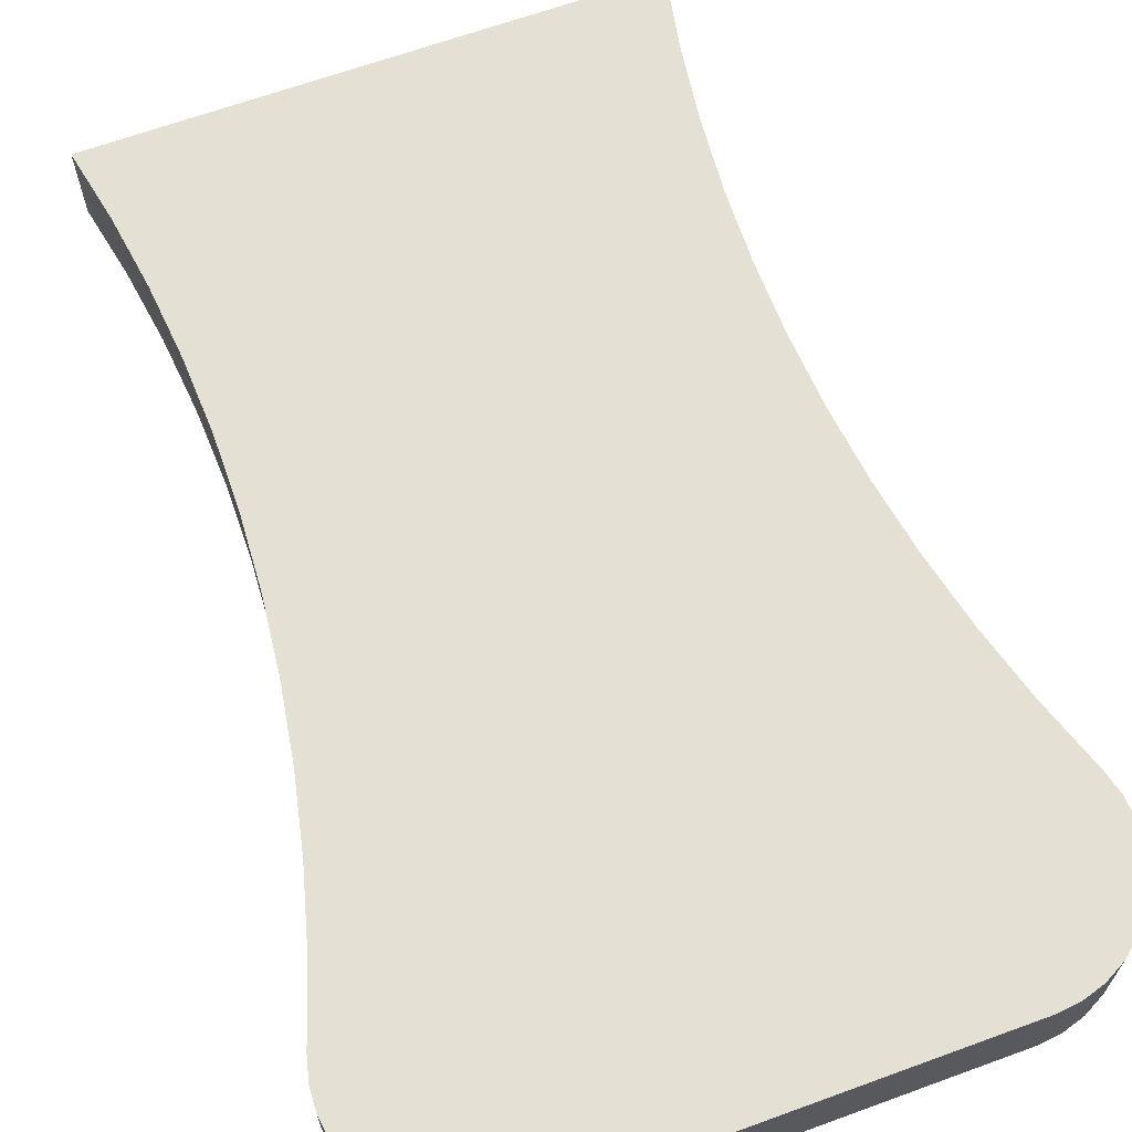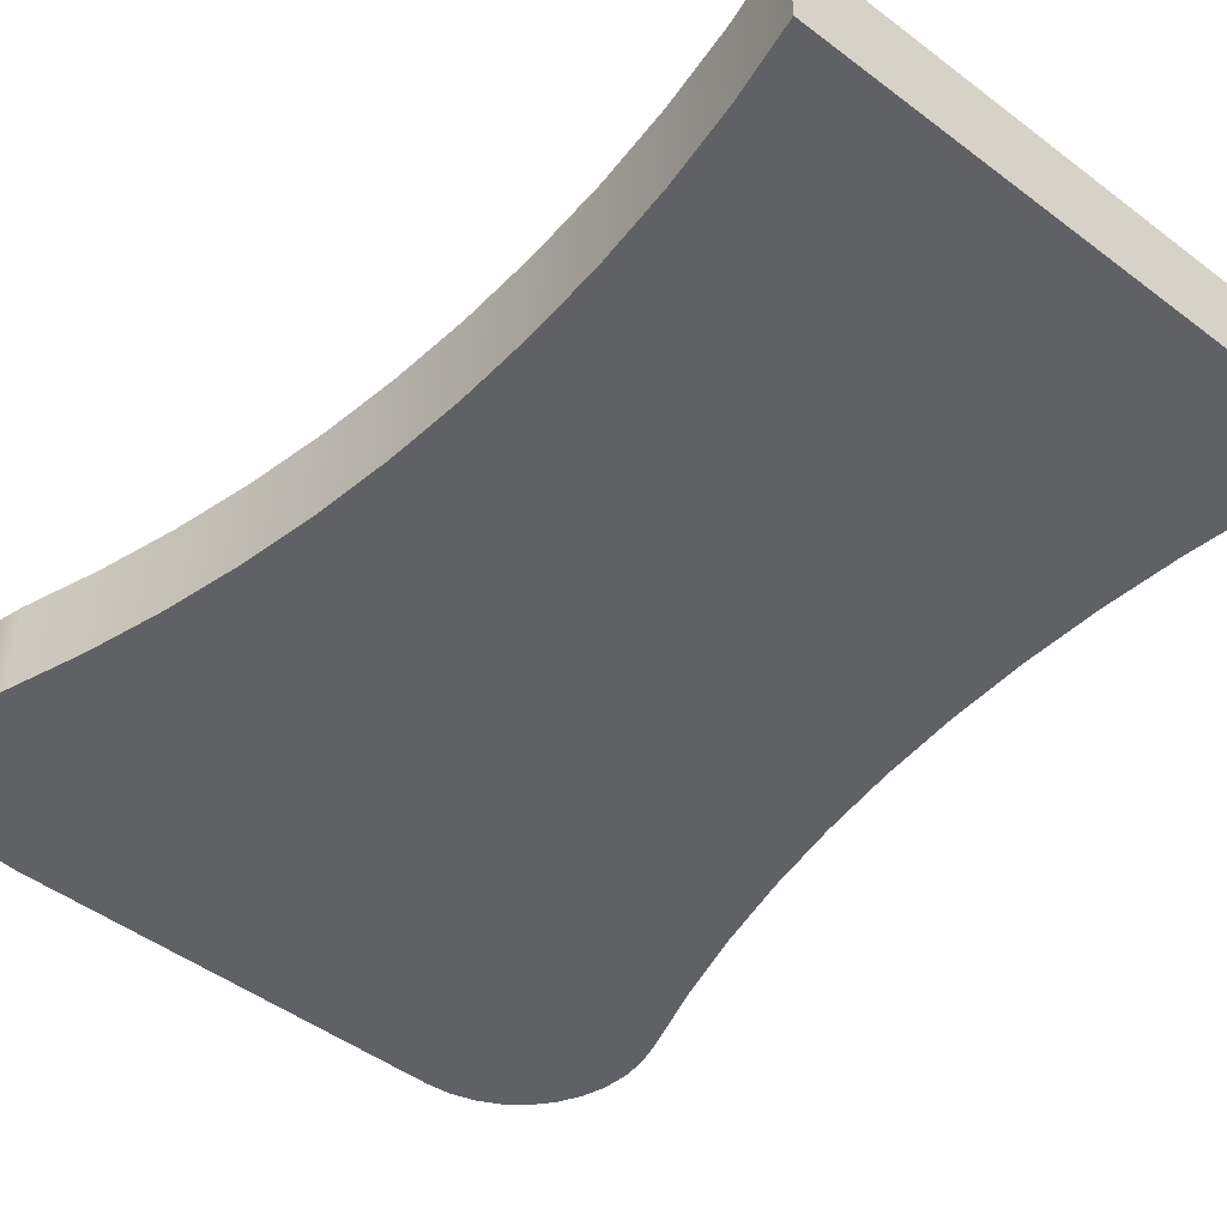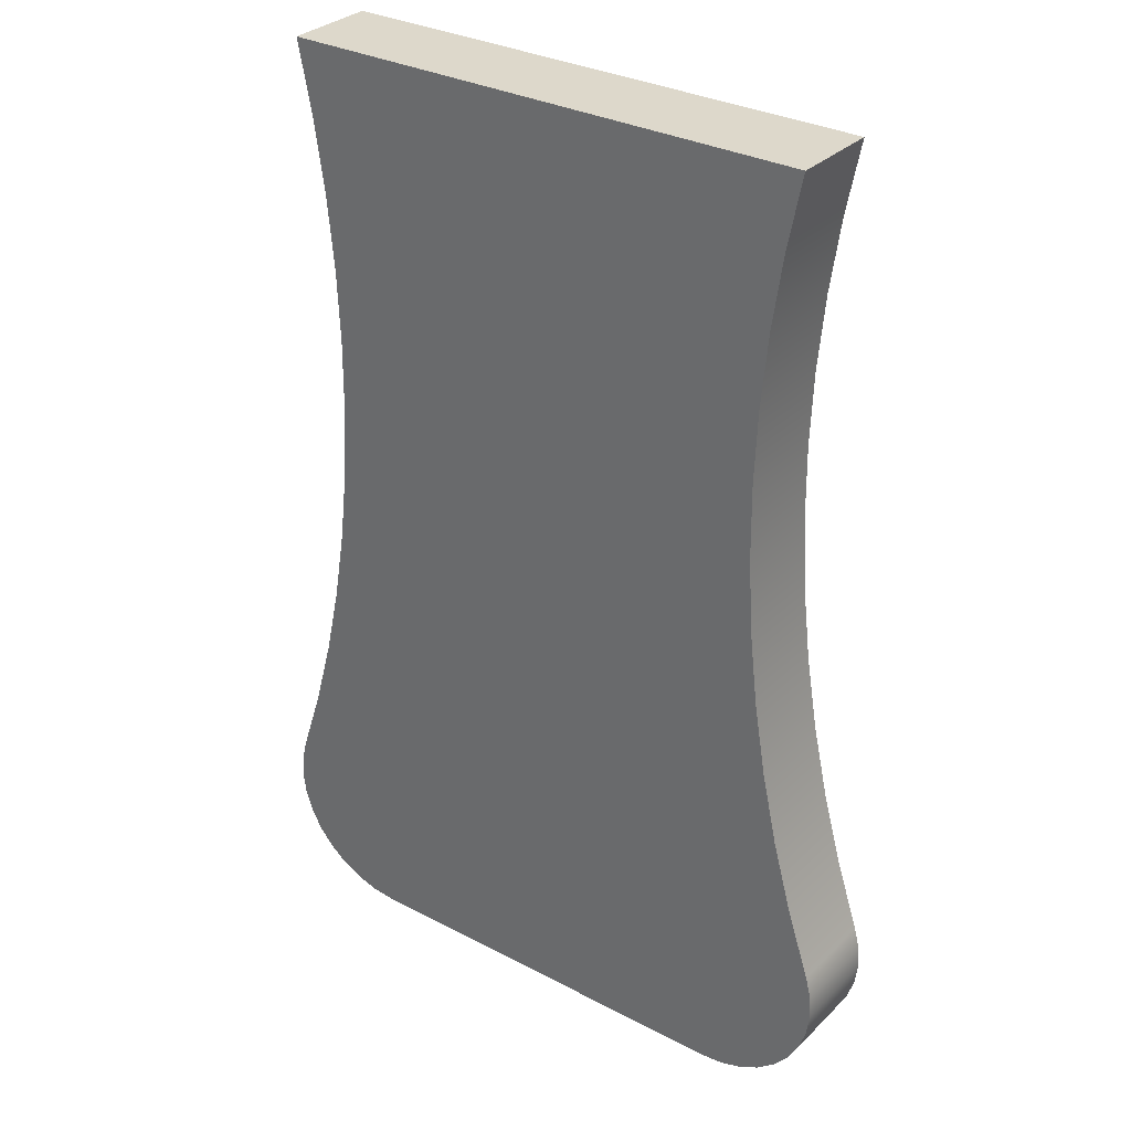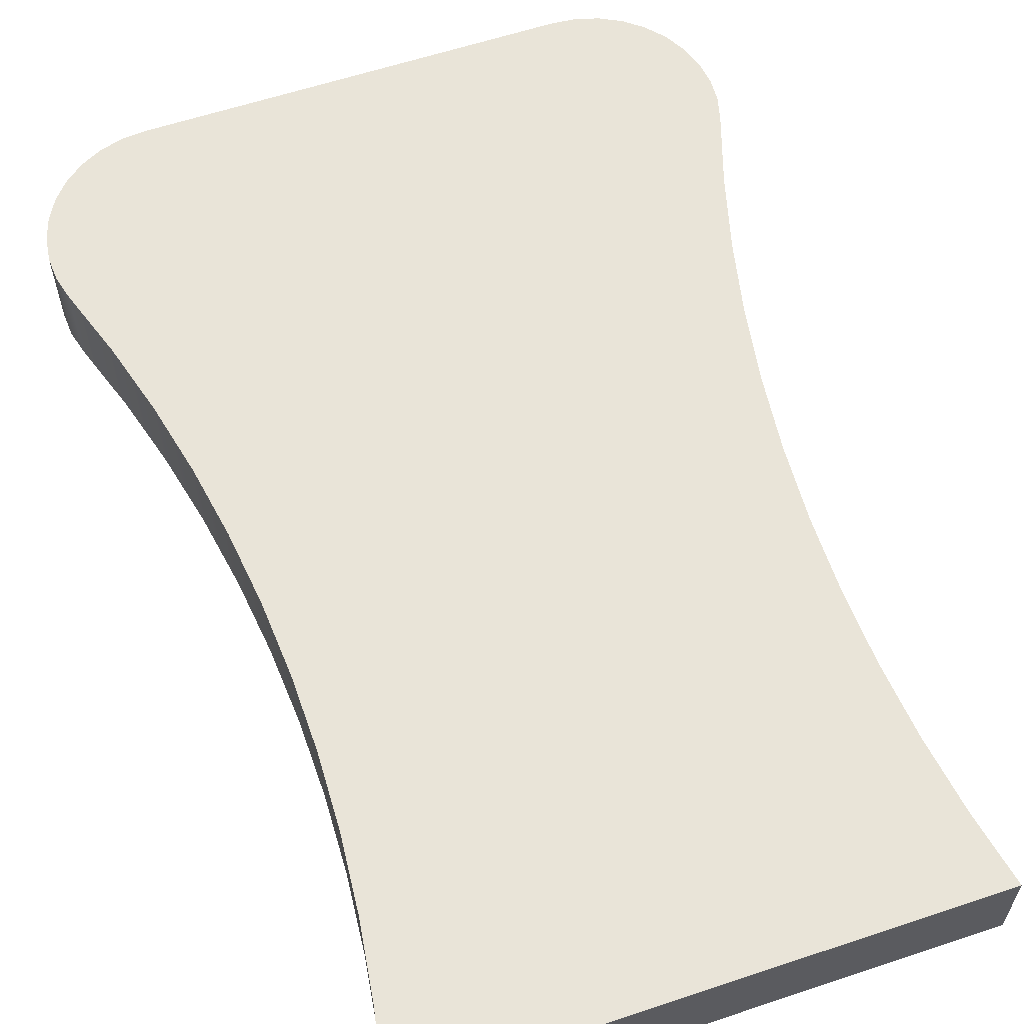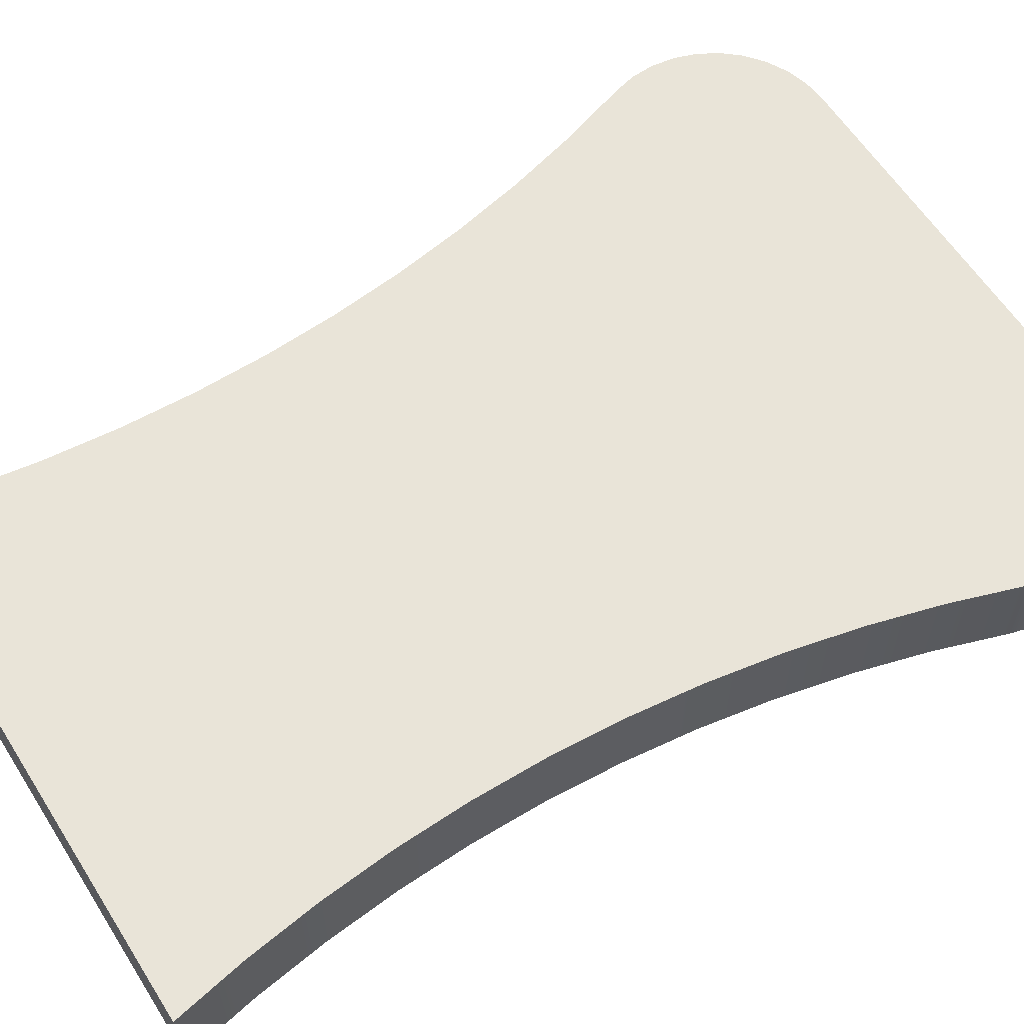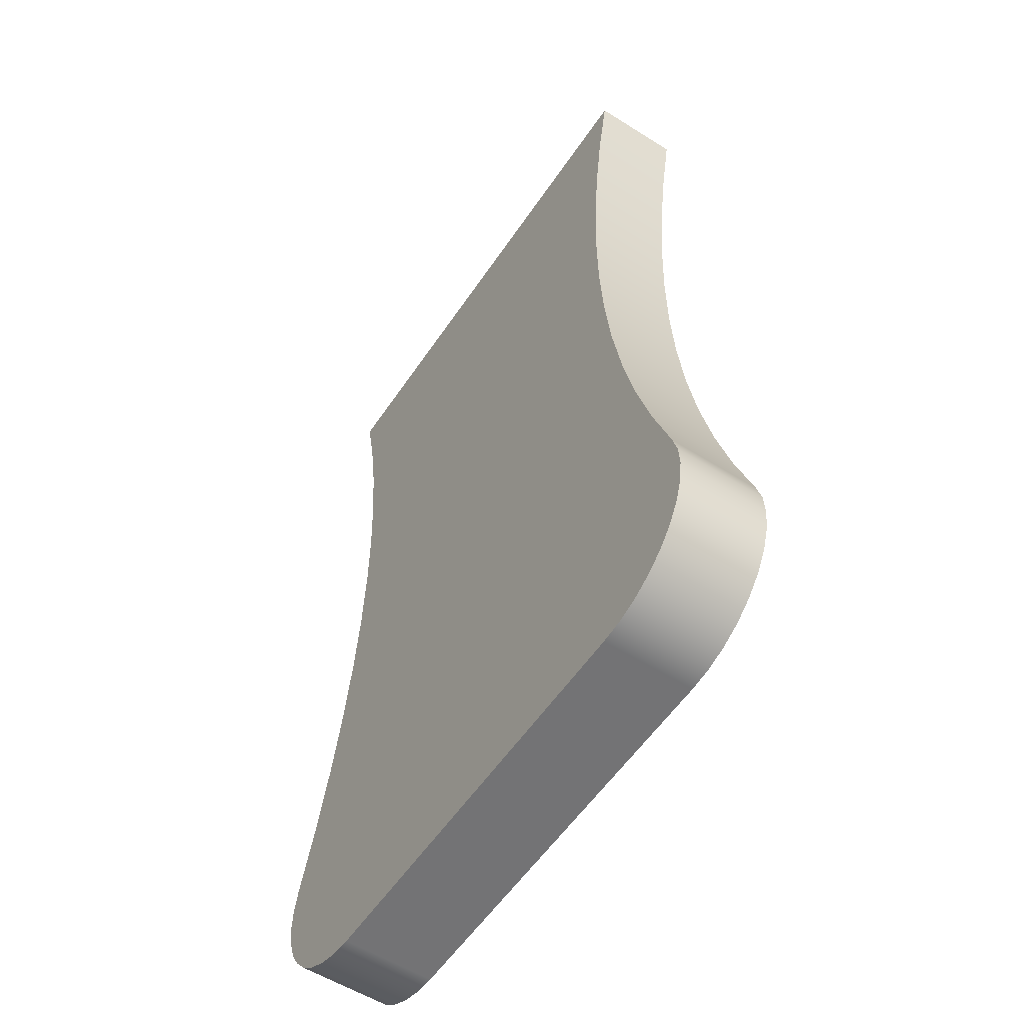
<metadata>
{"format":"obj","ext":"obj","renderer":"f3d","projection":"perspective","resolution":1024,"background":"white","views":[{"elev":65.7,"azim":159.9,"up":"+Y"},{"elev":-47.1,"azim":-40.6,"up":"+Y"},{"elev":31.4,"azim":-143.3,"up":"+Z"},{"elev":60.5,"azim":-18.8,"up":"+Y"},{"elev":60.2,"azim":57.7,"up":"+Y"},{"elev":-56.0,"azim":-123.4,"up":"+Z"}]}
</metadata>
<code>
v 1.066e-14 0 -3.553e-14
v -1.187 0 -6.033
v -2.061 0 -12.12
v -2.621 0 -18.24
v -2.866 0 -24.38
v -2.793 0 -30.53
v -2.405 0 -36.67
v -1.701 0 -42.78
v -0.6838 0 -48.84
v 0.6441 0 -54.84
v 2.279 0 -60.77
v 4.217 0 -66.6
v 4.217 7.5 -66.6
v 2.279 7.5 -60.77
v 0.6441 7.5 -54.84
v -0.6838 7.5 -48.84
v -1.701 7.5 -42.78
v -2.405 7.5 -36.67
v -2.793 7.5 -30.53
v -2.866 7.5 -24.38
v -2.621 7.5 -18.24
v -2.061 7.5 -12.12
v -1.187 7.5 -6.033
v 1.066e-14 7.5 -2.842e-14
v -44.5 0 1.421e-14
v 1.066e-14 0 -3.553e-14
v 1.066e-14 7.5 -2.842e-14
v -44.5 7.5 1.421e-14
v -48.72 0 -66.6
v -46.78 0 -60.77
v -45.14 0 -54.84
v -43.82 0 -48.84
v -42.8 0 -42.78
v -42.1 0 -36.67
v -41.71 0 -30.53
v -41.63 0 -24.38
v -41.88 0 -18.24
v -42.44 0 -12.12
v -43.31 0 -6.033
v -44.5 0 1.421e-14
v -44.5 7.5 1.421e-14
v -43.31 7.5 -6.033
v -42.44 7.5 -12.12
v -41.88 7.5 -18.24
v -41.63 7.5 -24.38
v -41.71 7.5 -30.53
v -42.1 7.5 -36.67
v -42.8 7.5 -42.78
v -43.82 7.5 -48.84
v -45.14 7.5 -54.84
v -46.78 7.5 -60.77
v -48.72 7.5 -66.6
v -39.31 0 -80
v -41.22 0 -79.82
v -43.05 0 -79.27
v -44.75 0 -78.39
v -46.25 0 -77.2
v -47.5 0 -75.75
v -48.44 0 -74.08
v -49.05 0 -72.27
v -49.3 0 -70.37
v -49.19 0 -68.46
v -48.72 0 -66.6
v -48.72 7.5 -66.6
v -49.19 7.5 -68.46
v -49.3 7.5 -70.37
v -49.05 7.5 -72.27
v -48.44 7.5 -74.08
v -47.5 7.5 -75.75
v -46.25 7.5 -77.2
v -44.75 7.5 -78.39
v -43.05 7.5 -79.27
v -41.22 7.5 -79.82
v -39.31 7.5 -80
v -5.189 0 -80
v -39.31 0 -80
v -39.31 7.5 -80
v -5.189 7.5 -80
v 4.217 0 -66.6
v 4.692 0 -68.46
v 4.804 0 -70.37
v 4.551 0 -72.27
v 3.94 0 -74.08
v 2.995 0 -75.75
v 1.75 0 -77.2
v 0.2509 0 -78.39
v -1.448 0 -79.27
v -3.283 0 -79.82
v -5.189 0 -80
v -5.189 7.5 -80
v -3.283 7.5 -79.82
v -1.448 7.5 -79.27
v 0.2509 7.5 -78.39
v 1.75 7.5 -77.2
v 2.995 7.5 -75.75
v 3.94 7.5 -74.08
v 4.551 7.5 -72.27
v 4.804 7.5 -70.37
v 4.692 7.5 -68.46
v 4.217 7.5 -66.6
v 4.217 7.5 -66.6
v 4.692 7.5 -68.46
v 4.804 7.5 -70.37
v 4.551 7.5 -72.27
v 3.94 7.5 -74.08
v 2.995 7.5 -75.75
v 1.75 7.5 -77.2
v 0.2509 7.5 -78.39
v -1.448 7.5 -79.27
v -3.283 7.5 -79.82
v -5.189 7.5 -80
v -39.31 7.5 -80
v -41.22 7.5 -79.82
v -43.05 7.5 -79.27
v -44.75 7.5 -78.39
v -46.25 7.5 -77.2
v -47.5 7.5 -75.75
v -48.44 7.5 -74.08
v -49.05 7.5 -72.27
v -49.3 7.5 -70.37
v -49.19 7.5 -68.46
v -48.72 7.5 -66.6
v -46.78 7.5 -60.77
v -45.14 7.5 -54.84
v -43.82 7.5 -48.84
v -42.8 7.5 -42.78
v -42.1 7.5 -36.67
v -41.71 7.5 -30.53
v -41.63 7.5 -24.38
v -41.88 7.5 -18.24
v -42.44 7.5 -12.12
v -43.31 7.5 -6.033
v -44.5 7.5 1.421e-14
v 1.066e-14 7.5 -2.842e-14
v -1.187 7.5 -6.033
v -2.061 7.5 -12.12
v -2.621 7.5 -18.24
v -2.866 7.5 -24.38
v -2.793 7.5 -30.53
v -2.405 7.5 -36.67
v -1.701 7.5 -42.78
v -0.6838 7.5 -48.84
v 0.6441 7.5 -54.84
v 2.279 7.5 -60.77
v -5.189 0 -80
v -3.283 0 -79.82
v -1.448 0 -79.27
v 0.2509 0 -78.39
v 1.75 0 -77.2
v 2.995 0 -75.75
v 3.94 0 -74.08
v 4.551 0 -72.27
v 4.804 0 -70.37
v 4.692 0 -68.46
v 4.217 0 -66.6
v 2.279 0 -60.77
v 0.6441 0 -54.84
v -0.6838 0 -48.84
v -1.701 0 -42.78
v -2.405 0 -36.67
v -2.793 0 -30.53
v -2.866 0 -24.38
v -2.621 0 -18.24
v -2.061 0 -12.12
v -1.187 0 -6.033
v 1.066e-14 0 -3.553e-14
v -44.5 0 1.421e-14
v -43.31 0 -6.033
v -42.44 0 -12.12
v -41.88 0 -18.24
v -41.63 0 -24.38
v -41.71 0 -30.53
v -42.1 0 -36.67
v -42.8 0 -42.78
v -43.82 0 -48.84
v -45.14 0 -54.84
v -46.78 0 -60.77
v -48.72 0 -66.6
v -49.19 0 -68.46
v -49.3 0 -70.37
v -49.05 0 -72.27
v -48.44 0 -74.08
v -47.5 0 -75.75
v -46.25 0 -77.2
v -44.75 0 -78.39
v -43.05 0 -79.27
v -41.22 0 -79.82
v -39.31 0 -80
g e2ebe1e8-e2ef-11ea-b94e-54bf646e7e1f
f 24 1 23
f 23 1 2
f 23 2 3
f 23 3 22
f 22 3 4
f 22 4 21
f 21 4 5
f 21 5 20
f 20 5 6
f 20 6 19
f 19 6 7
f 19 7 18
f 18 7 8
f 18 8 17
f 17 8 9
f 17 9 16
f 16 9 10
f 16 10 15
f 15 10 11
f 15 11 14
f 14 11 13
f 13 11 12
g e2ee5314-e2ef-11ea-9e55-54bf646e7e1f
f 25 26 28
f 28 26 27
g e2f0c458-e2ef-11ea-9feb-54bf646e7e1f
f 52 29 51
f 51 29 30
f 51 30 31
f 51 31 50
f 50 31 32
f 50 32 49
f 49 32 33
f 49 33 48
f 48 33 34
f 48 34 47
f 47 34 35
f 47 35 46
f 46 35 36
f 46 36 45
f 45 36 37
f 45 37 44
f 44 37 38
f 44 38 43
f 43 38 39
f 43 39 42
f 42 39 41
f 41 39 40
g e2f334e6-e2ef-11ea-849f-54bf646e7e1f
f 74 53 73
f 73 53 54
f 73 54 72
f 72 54 55
f 72 55 71
f 71 55 56
f 71 56 70
f 70 56 57
f 70 57 69
f 69 57 58
f 69 58 68
f 68 58 59
f 68 59 67
f 67 59 60
f 67 60 66
f 66 60 61
f 66 61 65
f 65 61 62
f 65 62 64
f 64 62 63
g e2f5a654-e2ef-11ea-80c7-54bf646e7e1f
f 75 76 78
f 78 76 77
g e2f816d0-e2ef-11ea-b506-54bf646e7e1f
f 100 79 99
f 99 79 80
f 99 80 98
f 98 80 81
f 98 81 97
f 97 81 82
f 97 82 96
f 96 82 83
f 96 83 95
f 95 83 84
f 95 84 94
f 94 84 85
f 94 85 93
f 93 85 86
f 93 86 92
f 92 86 87
f 92 87 91
f 91 87 88
f 91 88 90
f 90 88 89
g e2faaf18-e2ef-11ea-8863-54bf646e7e1f
f 102 104 101
f 101 104 105
f 101 105 106
f 102 103 104
f 106 107 101
f 101 107 108
f 101 108 144
f 144 108 109
f 144 109 110
f 110 111 144
f 144 111 143
f 143 111 142
f 142 111 112
f 142 112 125
f 125 112 124
f 124 112 123
f 123 112 113
f 123 113 114
f 114 115 123
f 123 115 122
f 122 115 116
f 122 116 117
f 117 118 122
f 122 118 119
f 122 119 121
f 121 119 120
f 142 125 141
f 141 125 126
f 141 126 140
f 140 126 127
f 140 127 139
f 139 127 128
f 139 128 138
f 138 128 129
f 138 129 137
f 137 129 130
f 137 130 136
f 136 130 131
f 136 131 135
f 135 131 132
f 135 132 134
f 134 132 133
g e2fd6e46-e2ef-11ea-a2bd-54bf646e7e1f
f 146 156 145
f 145 156 157
f 145 157 158
f 146 147 156
f 156 147 148
f 156 148 155
f 155 148 149
f 155 149 150
f 150 151 155
f 155 151 152
f 155 152 154
f 154 152 153
f 159 174 158
f 158 174 175
f 158 175 145
f 145 175 188
f 188 175 176
f 188 176 177
f 174 159 173
f 173 159 160
f 173 160 172
f 172 160 161
f 172 161 171
f 171 161 162
f 171 162 170
f 170 162 163
f 170 163 169
f 169 163 164
f 169 164 168
f 168 164 165
f 168 165 167
f 167 165 166
f 178 185 177
f 177 185 186
f 177 186 187
f 179 181 178
f 178 181 182
f 178 182 183
f 179 180 181
f 183 184 178
f 178 184 185
f 187 188 177

</code>
